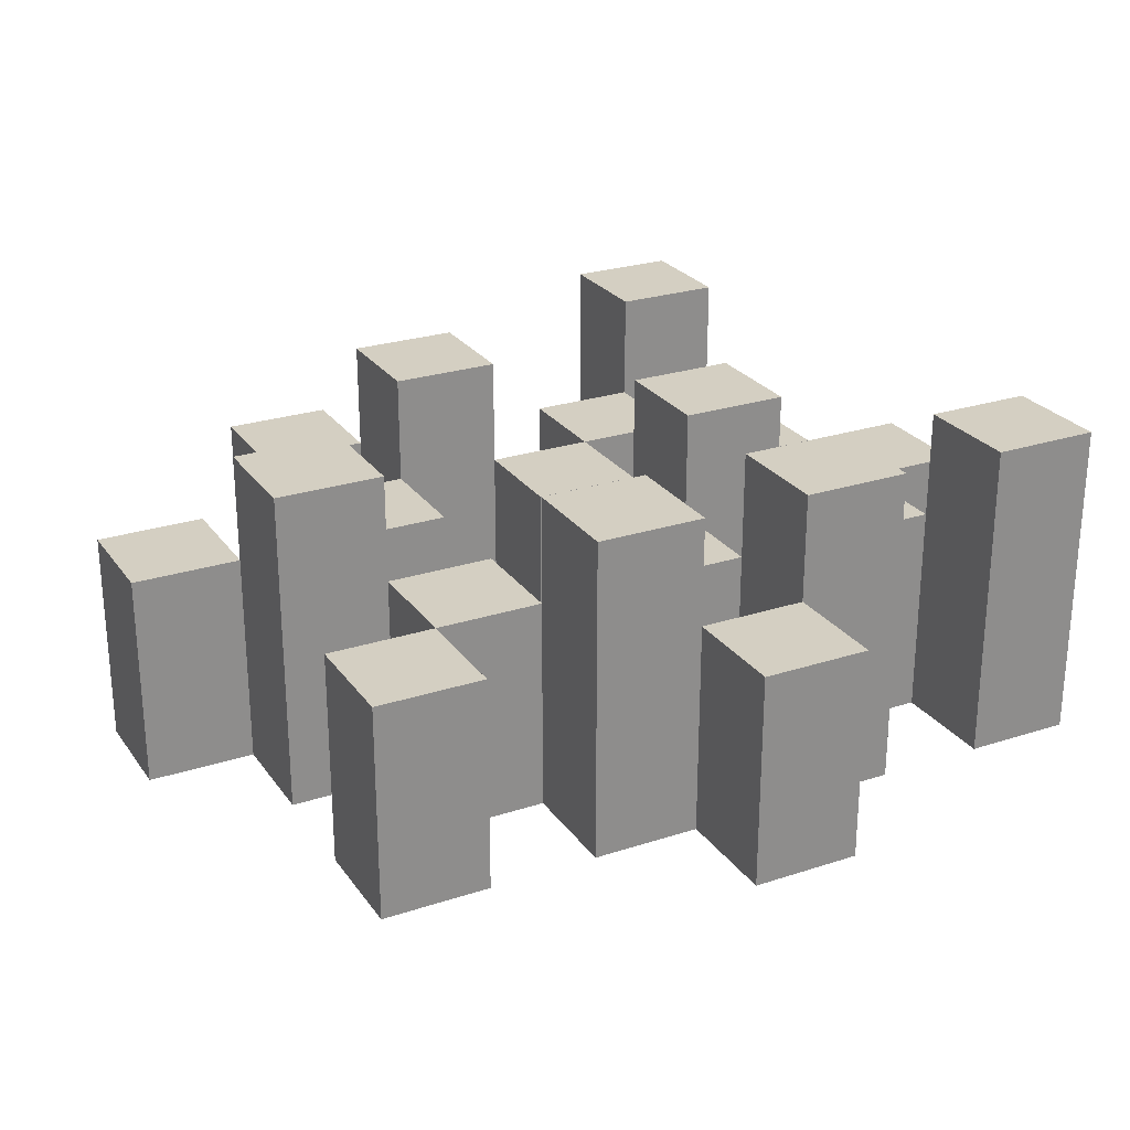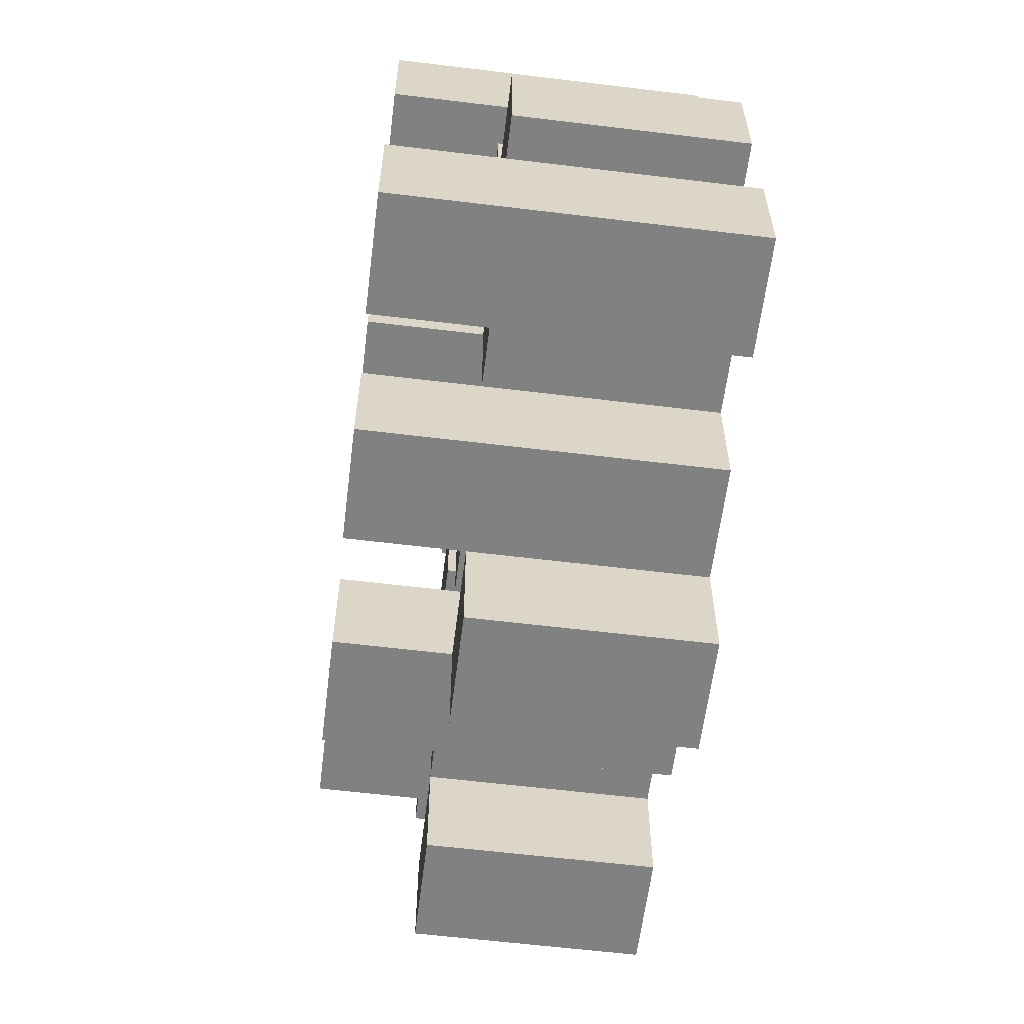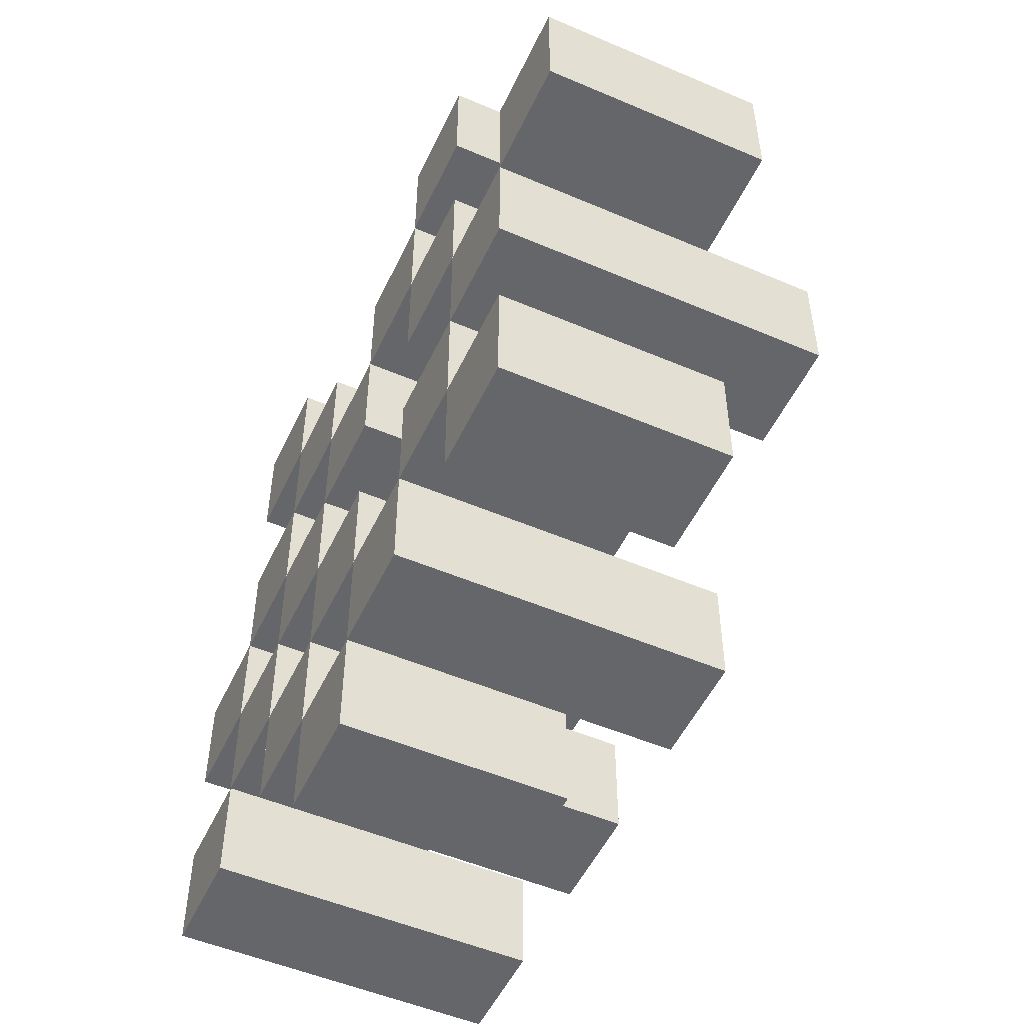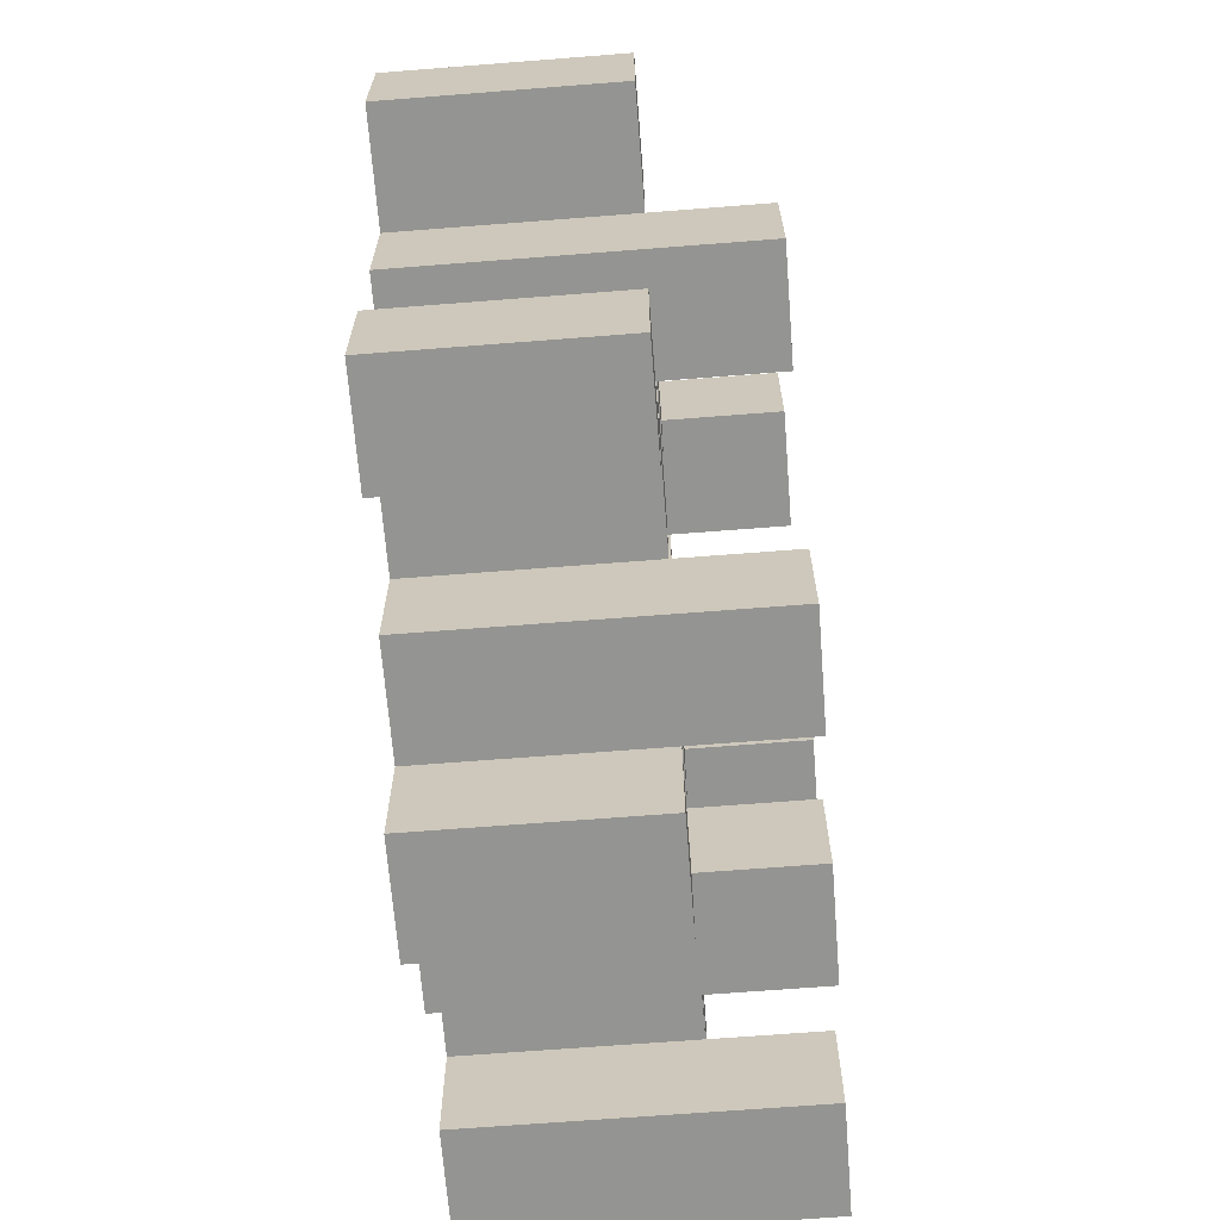
<metadata>
{"format":"obj","ext":"obj","renderer":"f3d","projection":"perspective","resolution":1024,"background":"white","views":[{"elev":25.8,"azim":152.6,"up":"+Y"},{"elev":-60.4,"azim":-97.1,"up":"+Z"},{"elev":-51.8,"azim":65.2,"up":"+Z"},{"elev":-66.9,"azim":94.5,"up":"+Z"}]}
</metadata>
<code>
o
v 36.1 0.9 -6.1
v 36.1 0.9 -6.2
v 36.1 0.9 -6.3
v 36.1 0.9 -6.4
v 36.1 1.1 -6.1
v 36.1 1.1 -6.2
v 36.1 1.2 -6.3
v 36.1 1.2 -6.4
v 36.2 0.9 -5.8
v 36.2 0.9 -5.9
v 36.2 0.9 -6
v 36.2 0.9 -6.1
v 36.2 0.9 -6.2
v 36.2 0.9 -6.3
v 36.2 1.1 -6
v 36.2 1.1 -6.1
v 36.2 1.1 -6.2
v 36.2 1.1 -6.3
v 36.2 1.2 -5.8
v 36.2 1.2 -5.9
v 36.3 0.9 -5.9
v 36.3 0.9 -6
v 36.3 0.9 -6.1
v 36.3 0.9 -6.2
v 36.3 0.9 -6.3
v 36.3 0.9 -6.4
v 36.3 1.1 -5.9
v 36.3 1.1 -6
v 36.3 1.1 -6.1
v 36.3 1.1 -6.2
v 36.3 1.1 -6.3
v 36.3 1.2 -6.1
v 36.3 1.2 -6.2
v 36.3 1.2 -6.3
v 36.3 1.2 -6.4
v 36.4 0.9 -6
v 36.4 0.9 -6.1
v 36.4 0.9 -6.2
v 36.4 0.9 -6.3
v 36.4 0.9 -6.4
v 36.4 0.9 -6.5
v 36.4 1.1 -6
v 36.4 1.1 -6.1
v 36.4 1.1 -6.2
v 36.4 1.1 -6.3
v 36.4 1.1 -6.4
v 36.4 1.1 -6.5
v 36.5 0.9 -5.9
v 36.5 0.9 -6
v 36.5 0.9 -6.3
v 36.5 0.9 -6.4
v 36.5 1.1 -6
v 36.5 1.1 -6.3
v 36.5 1.1 -6.4
v 36.5 1.2 -5.9
v 36.5 1.2 -6
v 36.5 1.2 -6.3
v 36.5 1.2 -6.4
v 36.6 0.9 -5.8
v 36.6 0.9 -5.9
v 36.6 0.9 -6
v 36.6 0.9 -6.1
v 36.6 0.9 -6.2
v 36.6 0.9 -6.3
v 36.6 1.1 -5.8
v 36.6 1.1 -5.9
v 36.6 1.1 -6
v 36.6 1.1 -6.1
v 36.6 1.1 -6.2
v 36.6 1.1 -6.3
v 36.7 0.9 -6.1
v 36.7 0.9 -6.2
v 36.7 0.9 -6.3
v 36.7 0.9 -6.4
v 36.7 1.1 -6.1
v 36.7 1.1 -6.2
v 36.7 1.1 -6.3
v 36.7 1.1 -6.4
v 36.7 1.2 -6.1
v 36.7 1.2 -6.2
v 36.8 0.9 -6
v 36.8 0.9 -6.1
v 36.8 1.1 -6
v 36.8 1.1 -6.1
v 36.2 0.9 -6.1
v 36.2 0.9 -6.2
v 36.2 0.9 -6.3
v 36.2 0.9 -6.4
v 36.2 1.1 -6.1
v 36.2 1.1 -6.2
v 36.2 1.1 -6.3
v 36.2 1.2 -6.3
v 36.2 1.2 -6.4
v 36.3 0.9 -5.8
v 36.3 0.9 -5.9
v 36.3 0.9 -6
v 36.3 0.9 -6.1
v 36.3 0.9 -6.2
v 36.3 0.9 -6.3
v 36.3 1.1 -5.9
v 36.3 1.1 -6
v 36.3 1.1 -6.1
v 36.3 1.1 -6.2
v 36.3 1.1 -6.3
v 36.3 1.2 -5.8
v 36.3 1.2 -5.9
v 36.4 0.9 -5.9
v 36.4 0.9 -6
v 36.4 0.9 -6.1
v 36.4 0.9 -6.2
v 36.4 0.9 -6.3
v 36.4 0.9 -6.4
v 36.4 1.1 -5.9
v 36.4 1.1 -6
v 36.4 1.1 -6.1
v 36.4 1.1 -6.2
v 36.4 1.1 -6.3
v 36.4 1.1 -6.4
v 36.4 1.2 -6.1
v 36.4 1.2 -6.2
v 36.4 1.2 -6.3
v 36.4 1.2 -6.4
v 36.5 0.9 -6
v 36.5 0.9 -6.1
v 36.5 0.9 -6.2
v 36.5 0.9 -6.3
v 36.5 0.9 -6.4
v 36.5 0.9 -6.5
v 36.5 1.1 -6
v 36.5 1.1 -6.1
v 36.5 1.1 -6.2
v 36.5 1.1 -6.3
v 36.5 1.1 -6.4
v 36.5 1.1 -6.5
v 36.6 0.9 -5.9
v 36.6 0.9 -6
v 36.6 0.9 -6.3
v 36.6 0.9 -6.4
v 36.6 1.1 -5.9
v 36.6 1.1 -6
v 36.6 1.1 -6.3
v 36.6 1.2 -5.9
v 36.6 1.2 -6
v 36.6 1.2 -6.3
v 36.6 1.2 -6.4
v 36.7 0.9 -5.8
v 36.7 0.9 -5.9
v 36.7 0.9 -6
v 36.7 0.9 -6.1
v 36.7 0.9 -6.2
v 36.7 0.9 -6.3
v 36.7 1.1 -5.8
v 36.7 1.1 -5.9
v 36.7 1.1 -6
v 36.7 1.1 -6.1
v 36.7 1.1 -6.2
v 36.7 1.1 -6.3
v 36.8 0.9 -6.1
v 36.8 0.9 -6.2
v 36.8 0.9 -6.3
v 36.8 0.9 -6.4
v 36.8 1.1 -6.1
v 36.8 1.1 -6.3
v 36.8 1.1 -6.4
v 36.8 1.2 -6.1
v 36.8 1.2 -6.2
v 36.9 0.9 -6
v 36.9 0.9 -6.1
v 36.9 1.1 -6
v 36.9 1.1 -6.1
v 36.2 0.9 -5.8
v 36.2 1.2 -5.8
v 36.3 0.9 -5.8
v 36.3 1.2 -5.8
v 36.6 0.9 -5.8
v 36.6 1.1 -5.8
v 36.7 0.9 -5.8
v 36.7 1.1 -5.8
v 36.3 0.9 -5.9
v 36.3 1.1 -5.9
v 36.4 0.9 -5.9
v 36.4 1.1 -5.9
v 36.5 0.9 -5.9
v 36.5 1.2 -5.9
v 36.6 0.9 -5.9
v 36.6 1.1 -5.9
v 36.6 1.2 -5.9
v 36.2 0.9 -6
v 36.2 1.1 -6
v 36.3 0.9 -6
v 36.3 1.1 -6
v 36.4 0.9 -6
v 36.4 1.1 -6
v 36.5 0.9 -6
v 36.5 1.1 -6
v 36.6 0.9 -6
v 36.6 1.1 -6
v 36.7 0.9 -6
v 36.7 1.1 -6
v 36.8 0.9 -6
v 36.8 1.1 -6
v 36.9 0.9 -6
v 36.9 1.1 -6
v 36.1 0.9 -6.1
v 36.1 1.1 -6.1
v 36.2 0.9 -6.1
v 36.2 1.1 -6.1
v 36.3 0.9 -6.1
v 36.3 1.1 -6.1
v 36.3 1.2 -6.1
v 36.4 0.9 -6.1
v 36.4 1.1 -6.1
v 36.4 1.2 -6.1
v 36.7 0.9 -6.1
v 36.7 1.1 -6.1
v 36.7 1.2 -6.1
v 36.8 0.9 -6.1
v 36.8 1.1 -6.1
v 36.8 1.2 -6.1
v 36.2 0.9 -6.2
v 36.2 1.1 -6.2
v 36.3 0.9 -6.2
v 36.3 1.1 -6.2
v 36.4 0.9 -6.2
v 36.4 1.1 -6.2
v 36.5 0.9 -6.2
v 36.5 1.1 -6.2
v 36.6 0.9 -6.2
v 36.6 1.1 -6.2
v 36.7 0.9 -6.2
v 36.7 1.1 -6.2
v 36.1 0.9 -6.3
v 36.1 1.2 -6.3
v 36.2 0.9 -6.3
v 36.2 1.1 -6.3
v 36.2 1.2 -6.3
v 36.3 0.9 -6.3
v 36.3 1.1 -6.3
v 36.3 1.2 -6.3
v 36.4 0.9 -6.3
v 36.4 1.1 -6.3
v 36.4 1.2 -6.3
v 36.5 0.9 -6.3
v 36.5 1.1 -6.3
v 36.5 1.2 -6.3
v 36.6 0.9 -6.3
v 36.6 1.1 -6.3
v 36.6 1.2 -6.3
v 36.7 0.9 -6.3
v 36.7 1.1 -6.3
v 36.8 0.9 -6.3
v 36.8 1.1 -6.3
v 36.4 0.9 -6.4
v 36.4 1.1 -6.4
v 36.5 0.9 -6.4
v 36.5 1.1 -6.4
v 36.2 0.9 -5.9
v 36.2 1.2 -5.9
v 36.3 0.9 -5.9
v 36.3 1.1 -5.9
v 36.3 1.2 -5.9
v 36.6 0.9 -5.9
v 36.6 1.1 -5.9
v 36.7 0.9 -5.9
v 36.7 1.1 -5.9
v 36.3 0.9 -6
v 36.3 1.1 -6
v 36.4 0.9 -6
v 36.4 1.1 -6
v 36.5 0.9 -6
v 36.5 1.1 -6
v 36.5 1.2 -6
v 36.6 0.9 -6
v 36.6 1.1 -6
v 36.6 1.2 -6
v 36.2 0.9 -6.1
v 36.2 1.1 -6.1
v 36.3 0.9 -6.1
v 36.3 1.1 -6.1
v 36.4 0.9 -6.1
v 36.4 1.1 -6.1
v 36.5 0.9 -6.1
v 36.5 1.1 -6.1
v 36.6 0.9 -6.1
v 36.6 1.1 -6.1
v 36.7 0.9 -6.1
v 36.7 1.1 -6.1
v 36.8 0.9 -6.1
v 36.8 1.1 -6.1
v 36.9 0.9 -6.1
v 36.9 1.1 -6.1
v 36.1 0.9 -6.2
v 36.1 1.1 -6.2
v 36.2 0.9 -6.2
v 36.2 1.1 -6.2
v 36.3 0.9 -6.2
v 36.3 1.1 -6.2
v 36.3 1.2 -6.2
v 36.4 0.9 -6.2
v 36.4 1.1 -6.2
v 36.4 1.2 -6.2
v 36.7 0.9 -6.2
v 36.7 1.1 -6.2
v 36.7 1.2 -6.2
v 36.8 0.9 -6.2
v 36.8 1.2 -6.2
v 36.2 0.9 -6.3
v 36.2 1.1 -6.3
v 36.3 0.9 -6.3
v 36.3 1.1 -6.3
v 36.4 0.9 -6.3
v 36.4 1.1 -6.3
v 36.5 0.9 -6.3
v 36.5 1.1 -6.3
v 36.6 0.9 -6.3
v 36.6 1.1 -6.3
v 36.7 0.9 -6.3
v 36.7 1.1 -6.3
v 36.1 0.9 -6.4
v 36.1 1.2 -6.4
v 36.2 0.9 -6.4
v 36.2 1.2 -6.4
v 36.3 0.9 -6.4
v 36.3 1.2 -6.4
v 36.4 0.9 -6.4
v 36.4 1.1 -6.4
v 36.4 1.2 -6.4
v 36.5 0.9 -6.4
v 36.5 1.1 -6.4
v 36.5 1.2 -6.4
v 36.6 0.9 -6.4
v 36.6 1.2 -6.4
v 36.7 0.9 -6.4
v 36.7 1.1 -6.4
v 36.8 0.9 -6.4
v 36.8 1.1 -6.4
v 36.4 0.9 -6.5
v 36.4 1.1 -6.5
v 36.5 0.9 -6.5
v 36.5 1.1 -6.5
v 36.2 0.9 -5.8
v 36.3 0.9 -5.8
v 36.6 0.9 -5.8
v 36.7 0.9 -5.8
v 36.2 0.9 -5.9
v 36.3 0.9 -5.9
v 36.4 0.9 -5.9
v 36.5 0.9 -5.9
v 36.6 0.9 -5.9
v 36.7 0.9 -5.9
v 36.2 0.9 -6
v 36.3 0.9 -6
v 36.4 0.9 -6
v 36.5 0.9 -6
v 36.6 0.9 -6
v 36.7 0.9 -6
v 36.8 0.9 -6
v 36.9 0.9 -6
v 36.1 0.9 -6.1
v 36.2 0.9 -6.1
v 36.3 0.9 -6.1
v 36.4 0.9 -6.1
v 36.5 0.9 -6.1
v 36.6 0.9 -6.1
v 36.7 0.9 -6.1
v 36.8 0.9 -6.1
v 36.9 0.9 -6.1
v 36.1 0.9 -6.2
v 36.2 0.9 -6.2
v 36.3 0.9 -6.2
v 36.4 0.9 -6.2
v 36.5 0.9 -6.2
v 36.6 0.9 -6.2
v 36.7 0.9 -6.2
v 36.8 0.9 -6.2
v 36.1 0.9 -6.3
v 36.2 0.9 -6.3
v 36.3 0.9 -6.3
v 36.4 0.9 -6.3
v 36.5 0.9 -6.3
v 36.6 0.9 -6.3
v 36.7 0.9 -6.3
v 36.8 0.9 -6.3
v 36.1 0.9 -6.4
v 36.2 0.9 -6.4
v 36.3 0.9 -6.4
v 36.4 0.9 -6.4
v 36.5 0.9 -6.4
v 36.6 0.9 -6.4
v 36.7 0.9 -6.4
v 36.8 0.9 -6.4
v 36.4 0.9 -6.5
v 36.5 0.9 -6.5
v 36.6 1.1 -5.8
v 36.7 1.1 -5.8
v 36.3 1.1 -5.9
v 36.4 1.1 -5.9
v 36.6 1.1 -5.9
v 36.7 1.1 -5.9
v 36.2 1.1 -6
v 36.3 1.1 -6
v 36.4 1.1 -6
v 36.5 1.1 -6
v 36.6 1.1 -6
v 36.7 1.1 -6
v 36.8 1.1 -6
v 36.9 1.1 -6
v 36.1 1.1 -6.1
v 36.2 1.1 -6.1
v 36.3 1.1 -6.1
v 36.4 1.1 -6.1
v 36.5 1.1 -6.1
v 36.6 1.1 -6.1
v 36.7 1.1 -6.1
v 36.8 1.1 -6.1
v 36.9 1.1 -6.1
v 36.1 1.1 -6.2
v 36.2 1.1 -6.2
v 36.3 1.1 -6.2
v 36.4 1.1 -6.2
v 36.5 1.1 -6.2
v 36.6 1.1 -6.2
v 36.7 1.1 -6.2
v 36.2 1.1 -6.3
v 36.3 1.1 -6.3
v 36.4 1.1 -6.3
v 36.5 1.1 -6.3
v 36.6 1.1 -6.3
v 36.7 1.1 -6.3
v 36.8 1.1 -6.3
v 36.4 1.1 -6.4
v 36.5 1.1 -6.4
v 36.7 1.1 -6.4
v 36.8 1.1 -6.4
v 36.4 1.1 -6.5
v 36.5 1.1 -6.5
v 36.2 1.2 -5.8
v 36.3 1.2 -5.8
v 36.2 1.2 -5.9
v 36.3 1.2 -5.9
v 36.5 1.2 -5.9
v 36.6 1.2 -5.9
v 36.5 1.2 -6
v 36.6 1.2 -6
v 36.3 1.2 -6.1
v 36.4 1.2 -6.1
v 36.7 1.2 -6.1
v 36.8 1.2 -6.1
v 36.3 1.2 -6.2
v 36.4 1.2 -6.2
v 36.7 1.2 -6.2
v 36.8 1.2 -6.2
v 36.1 1.2 -6.3
v 36.2 1.2 -6.3
v 36.3 1.2 -6.3
v 36.4 1.2 -6.3
v 36.5 1.2 -6.3
v 36.6 1.2 -6.3
v 36.1 1.2 -6.4
v 36.2 1.2 -6.4
v 36.3 1.2 -6.4
v 36.4 1.2 -6.4
v 36.5 1.2 -6.4
v 36.6 1.2 -6.4
f 5 2 1
f 6 2 5
f 7 4 3
f 8 4 7
f 15 12 11
f 16 12 15
f 17 14 13
f 18 14 17
f 19 10 9
f 20 10 19
f 27 22 21
f 28 22 27
f 29 24 23
f 30 24 29
f 31 26 25
f 32 30 29
f 33 30 32
f 34 26 31
f 35 26 34
f 42 37 36
f 43 37 42
f 44 39 38
f 45 39 44
f 46 41 40
f 47 41 46
f 52 49 48
f 53 51 50
f 54 51 53
f 55 52 48
f 56 52 55
f 57 54 53
f 58 54 57
f 65 60 59
f 66 60 65
f 67 62 61
f 68 62 67
f 69 64 63
f 70 64 69
f 75 72 71
f 76 72 75
f 77 74 73
f 78 74 77
f 79 76 75
f 80 76 79
f 83 82 81
f 84 82 83
f 85 86 89
f 89 86 90
f 87 88 91
f 91 88 92
f 92 88 93
f 94 95 100
f 96 97 101
f 101 97 102
f 98 99 103
f 103 99 104
f 94 100 105
f 105 100 106
f 107 108 113
f 113 108 114
f 109 110 115
f 115 110 116
f 111 112 117
f 117 112 118
f 115 116 119
f 119 116 120
f 117 118 121
f 121 118 122
f 123 124 129
f 129 124 130
f 125 126 131
f 131 126 132
f 127 128 133
f 133 128 134
f 135 136 139
f 139 136 140
f 137 138 141
f 139 140 142
f 142 140 143
f 141 138 144
f 144 138 145
f 146 147 152
f 152 147 153
f 148 149 154
f 154 149 155
f 150 151 156
f 156 151 157
f 158 159 162
f 160 161 163
f 163 161 164
f 162 159 165
f 165 159 166
f 167 168 169
f 169 168 170
f 173 172 171
f 174 172 173
f 177 176 175
f 178 176 177
f 181 180 179
f 182 180 181
f 185 184 183
f 186 184 185
f 187 184 186
f 190 189 188
f 191 189 190
f 194 193 192
f 195 193 194
f 198 197 196
f 199 197 198
f 202 201 200
f 203 201 202
f 206 205 204
f 207 205 206
f 211 209 208
f 211 210 209
f 212 210 211
f 213 210 212
f 217 215 214
f 217 216 215
f 218 216 217
f 219 216 218
f 222 221 220
f 223 221 222
f 226 225 224
f 227 225 226
f 230 229 228
f 231 229 230
f 234 233 232
f 235 233 234
f 236 233 235
f 240 238 237
f 240 239 238
f 241 239 240
f 242 239 241
f 246 244 243
f 246 245 244
f 247 245 246
f 248 245 247
f 251 250 249
f 252 250 251
f 255 254 253
f 256 254 255
f 257 258 259
f 259 258 260
f 260 258 261
f 262 263 264
f 264 263 265
f 266 267 268
f 268 267 269
f 270 271 273
f 271 272 273
f 273 272 274
f 274 272 275
f 276 277 278
f 278 277 279
f 280 281 282
f 282 281 283
f 284 285 286
f 286 285 287
f 288 289 290
f 290 289 291
f 292 293 294
f 294 293 295
f 296 297 299
f 297 298 299
f 299 298 300
f 300 298 301
f 302 303 305
f 303 304 305
f 305 304 306
f 307 308 309
f 309 308 310
f 311 312 313
f 313 312 314
f 315 316 317
f 317 316 318
f 319 320 321
f 321 320 322
f 323 324 325
f 325 324 326
f 326 324 327
f 328 329 331
f 329 330 331
f 331 330 332
f 333 334 335
f 335 334 336
f 337 338 339
f 339 338 340
f 345 342 341
f 346 342 345
f 349 344 343
f 350 344 349
f 352 347 346
f 353 347 352
f 354 349 348
f 355 349 354
f 360 352 351
f 361 352 360
f 362 354 353
f 363 354 362
f 364 356 355
f 365 356 364
f 366 358 357
f 367 358 366
f 368 360 359
f 369 360 368
f 370 362 361
f 371 362 370
f 374 366 365
f 375 366 374
f 377 370 369
f 378 370 377
f 379 372 371
f 380 372 379
f 381 374 373
f 382 374 381
f 384 377 376
f 385 377 384
f 386 379 378
f 387 379 386
f 388 381 380
f 389 381 388
f 390 383 382
f 391 383 390
f 392 388 387
f 393 388 392
f 394 395 398
f 398 395 399
f 396 397 401
f 401 397 402
f 400 401 409
f 409 401 410
f 402 403 411
f 411 403 412
f 404 405 413
f 413 405 414
f 406 407 415
f 415 407 416
f 408 409 417
f 417 409 418
f 418 419 424
f 424 419 425
f 420 421 426
f 426 421 427
f 422 423 428
f 428 423 429
f 429 430 433
f 433 430 434
f 431 432 435
f 435 432 436
f 437 438 439
f 439 438 440
f 441 442 443
f 443 442 444
f 445 446 449
f 449 446 450
f 447 448 451
f 451 448 452
f 453 454 459
f 459 454 460
f 455 456 461
f 461 456 462
f 457 458 463
f 463 458 464

</code>
